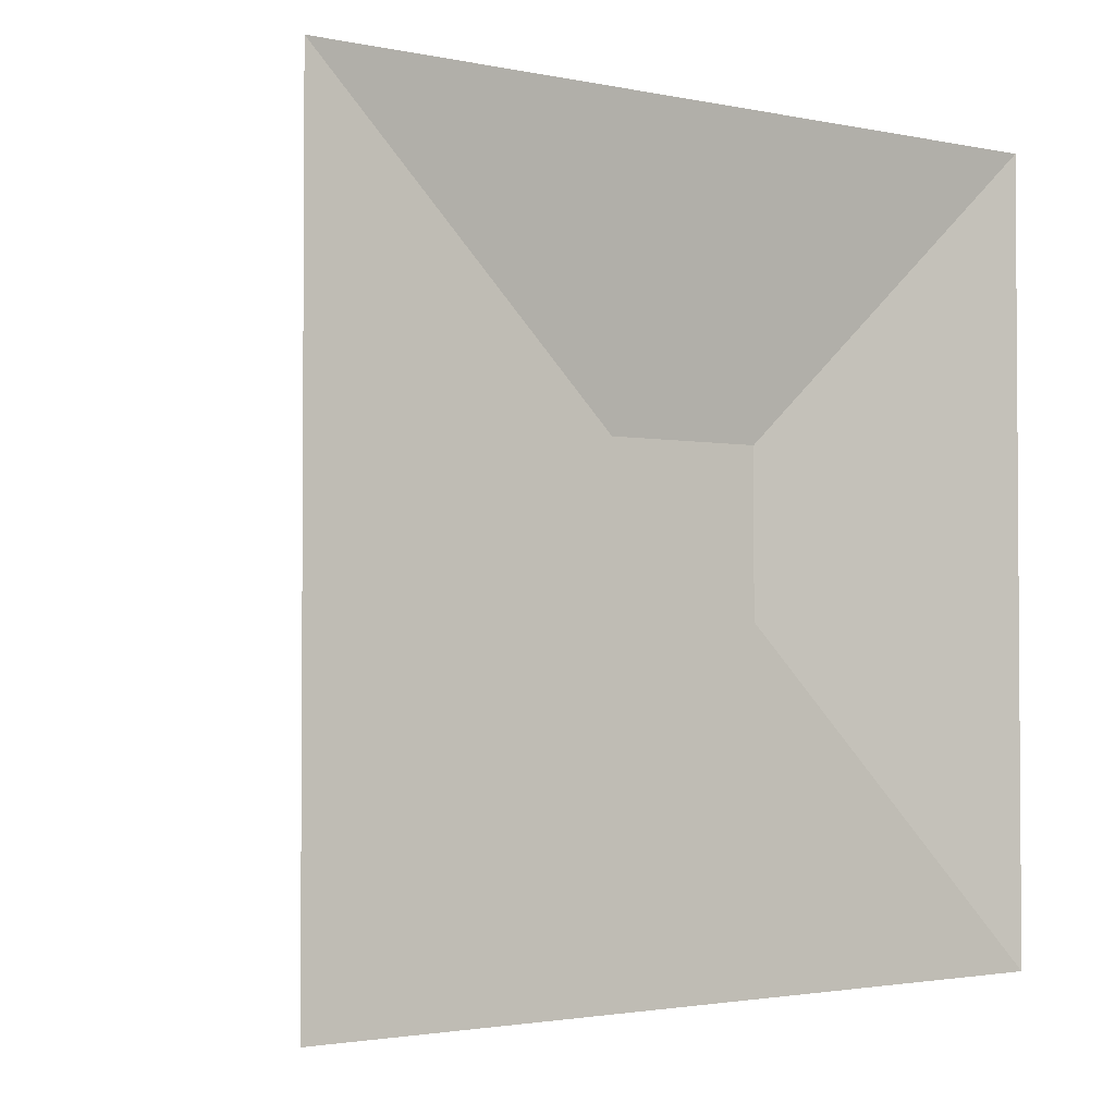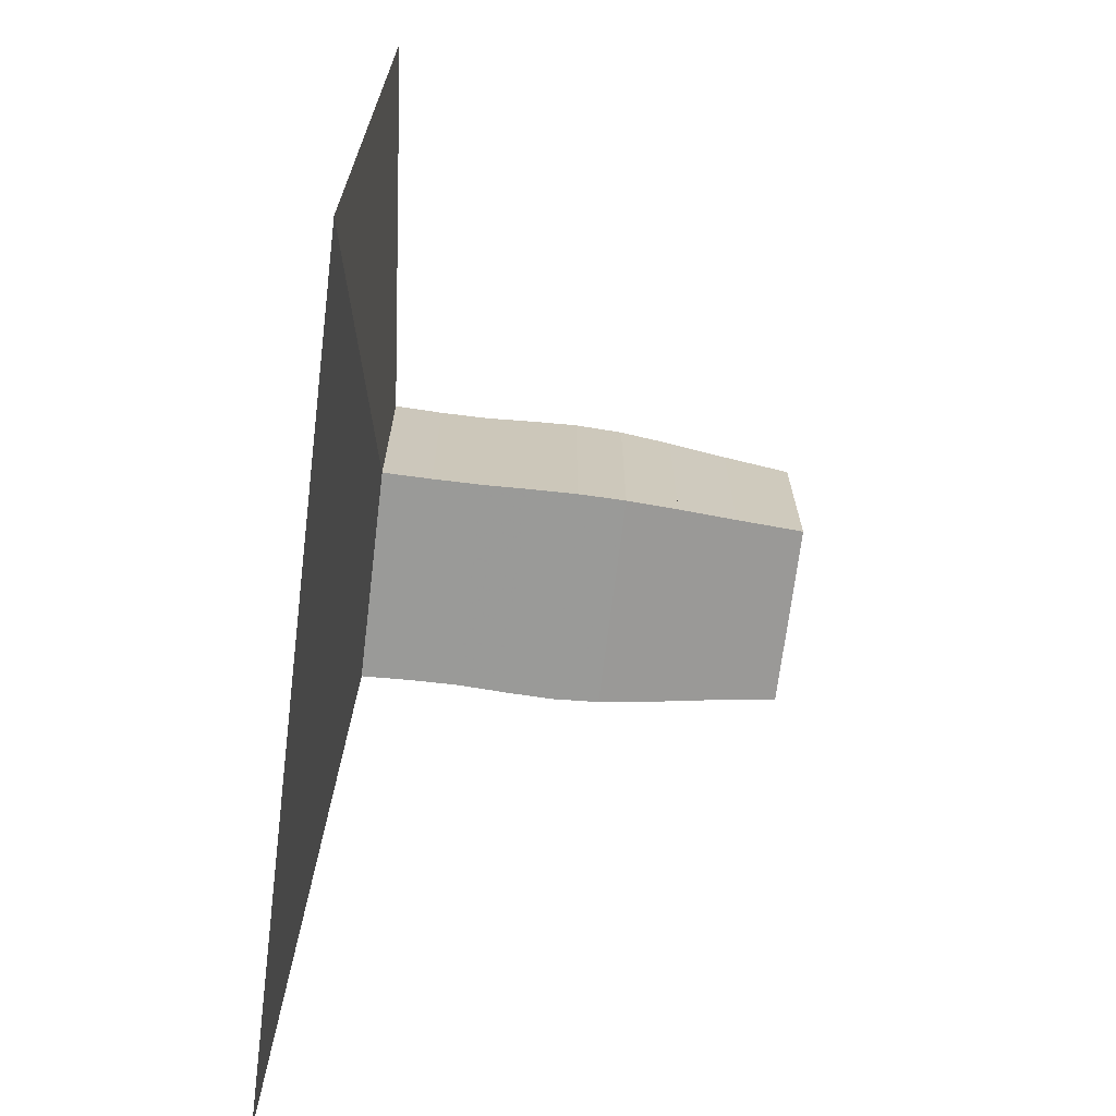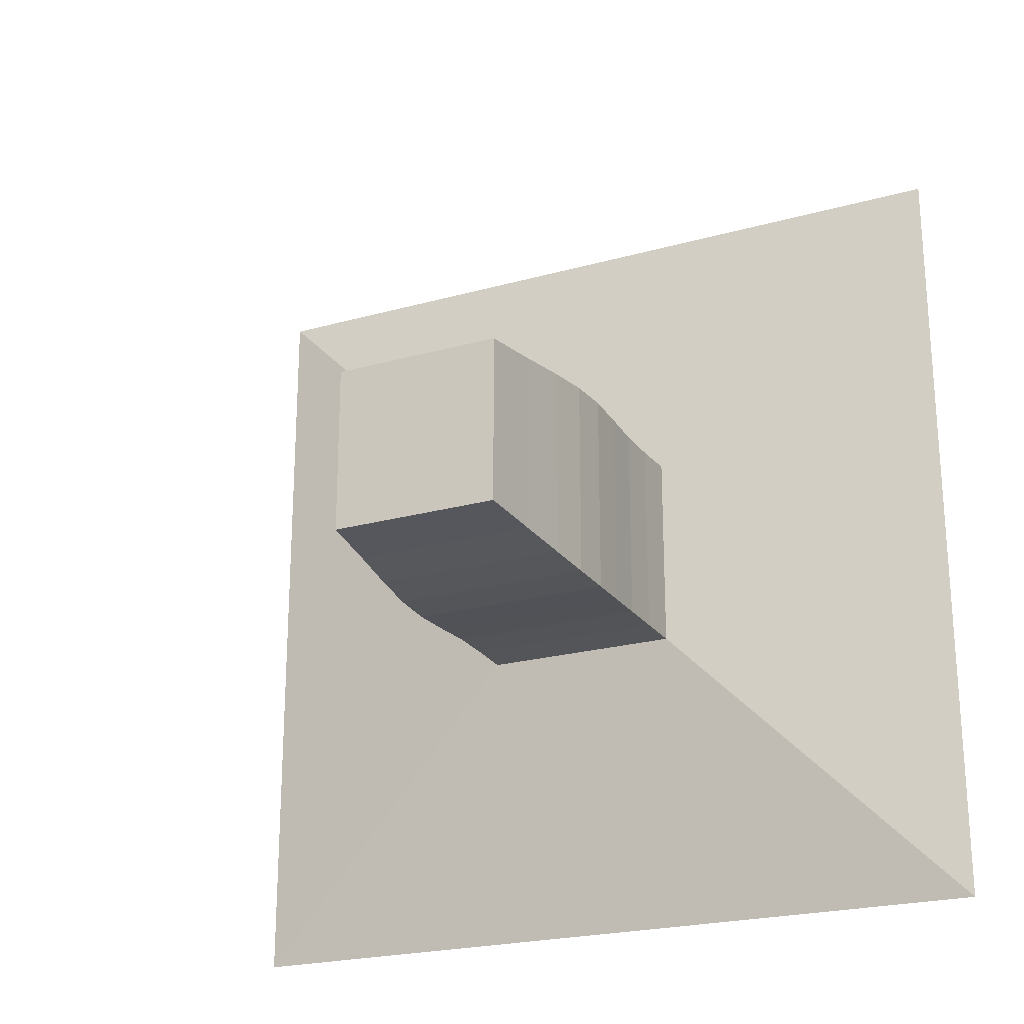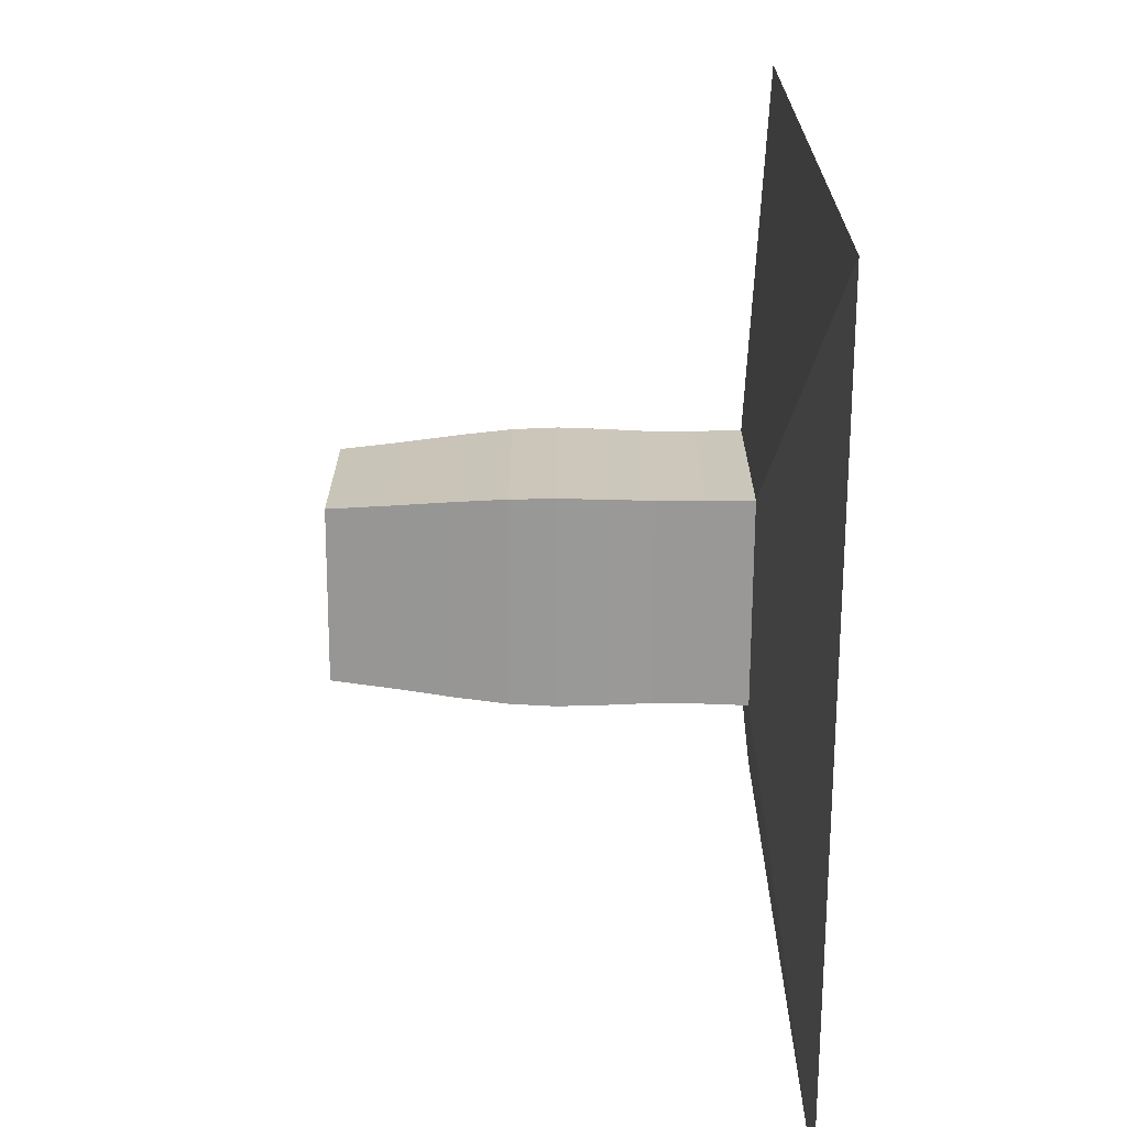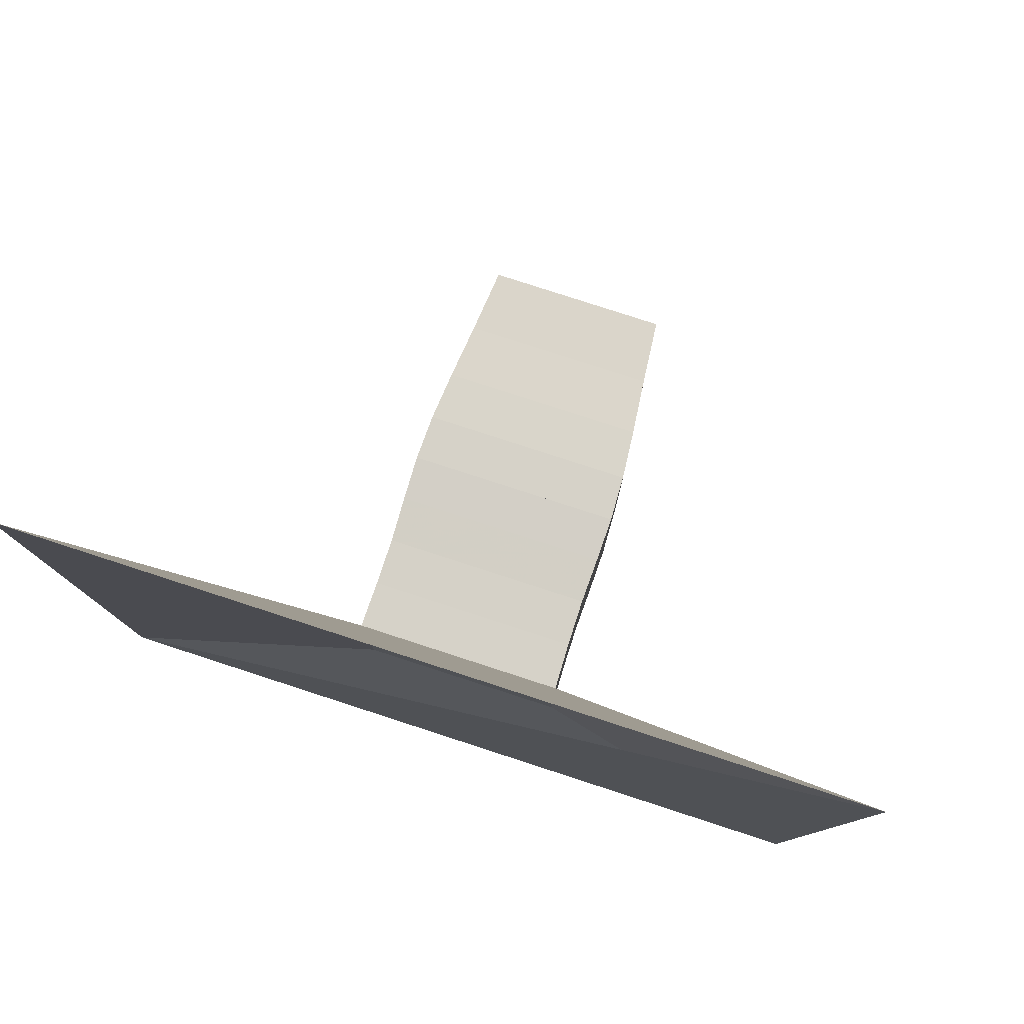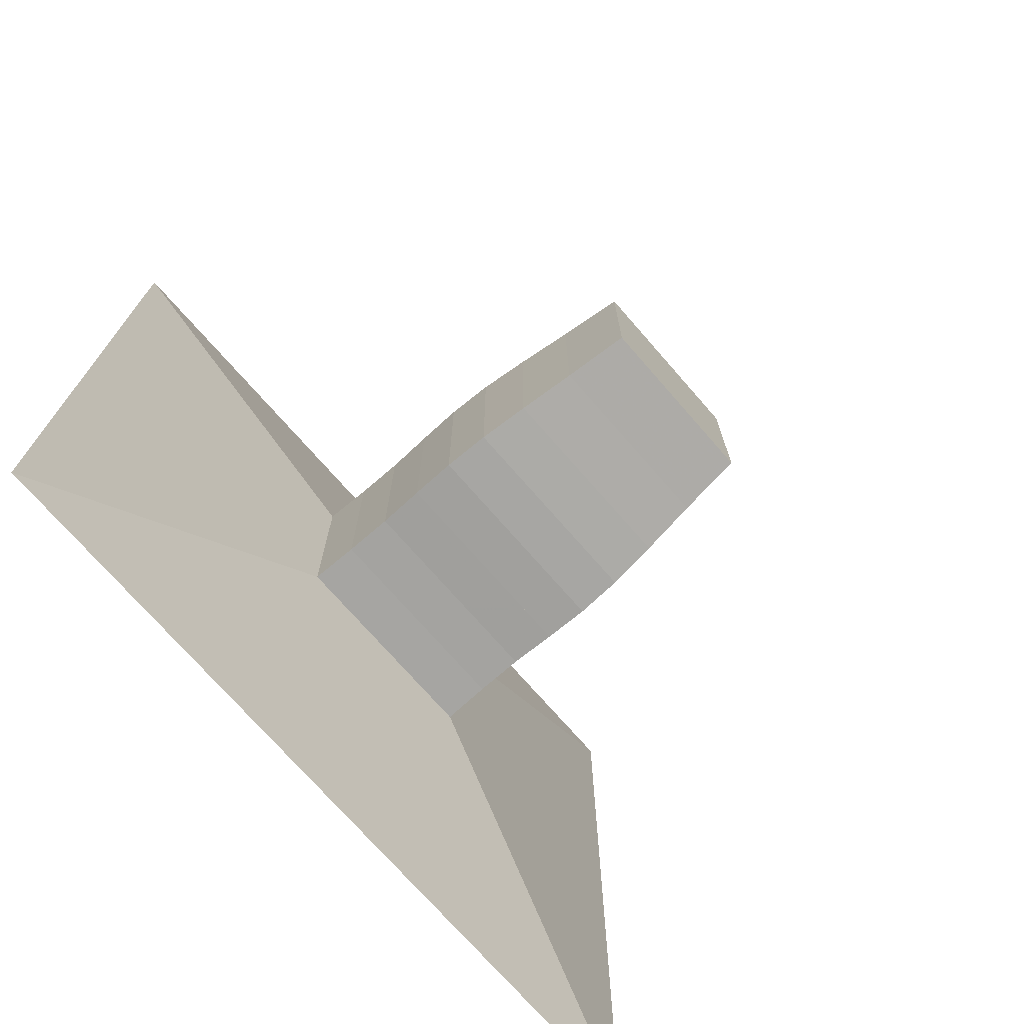
<metadata>
{"format":"obj","ext":"obj","renderer":"f3d","projection":"perspective","resolution":1024,"background":"white","views":[{"elev":-2.3,"azim":-125.4,"up":"+Y"},{"elev":-69.2,"azim":-6.9,"up":"+Y"},{"elev":-22.7,"azim":115.7,"up":"+Y"},{"elev":-68.7,"azim":179.7,"up":"+Z"},{"elev":79.7,"azim":-72.0,"up":"+Z"},{"elev":-72.6,"azim":41.0,"up":"+Z"}]}
</metadata>
<code>
v 0 -1 -1
v 0 -1 1
v 0 1 1
v 0 1 -1
v 0.1102 -0.251 -0.251
v 0.1102 -0.251 0.251
v 0.1102 0.251 0.251
v 0.1102 0.251 -0.251
v 0.2228 -0.2484 -0.2484
v 0.2228 -0.2484 0.2484
v 0.2228 0.2484 0.2484
v 0.2228 0.2484 -0.2484
v 0.3358 -0.248 -0.248
v 0.3358 -0.248 0.248
v 0.3358 0.248 0.248
v 0.3358 0.248 -0.248
v 0.4454 -0.2517 -0.2517
v 0.4454 -0.2517 0.2517
v 0.4454 0.2517 0.2517
v 0.4454 0.2517 -0.2517
v 0.5529 -0.2542 -0.2542
v 0.5529 -0.2542 0.2542
v 0.5529 0.2542 0.2542
v 0.5529 0.2542 -0.2542
v 0.6637 -0.2504 -0.2504
v 0.6637 -0.2504 0.2504
v 0.6637 0.2504 0.2504
v 0.6637 0.2504 -0.2504
v 0.7844 -0.2398 -0.2398
v 0.7844 -0.2398 0.2398
v 0.7844 0.2398 0.2398
v 0.7844 0.2398 -0.2398
v 0.921 -0.2255 -0.2255
v 0.921 -0.2255 0.2255
v 0.921 0.2255 0.2255
v 0.921 0.2255 -0.2255
v 1.077 -0.2109 -0.2109
v 1.077 -0.2109 0.2109
v 1.077 0.2109 0.2109
v 1.077 0.2109 -0.2109
f 1 2 4 5
f 5 6 7 8
f 5 6 2 1
f 6 7 3 2
f 7 8 4 3
f 8 5 1 4
f 9 10 11 12
f 9 10 6 5
f 10 11 7 6
f 11 12 8 7
f 12 9 5 8
f 13 14 15 16
f 13 14 10 9
f 14 15 11 10
f 15 16 12 11
f 16 13 9 12
f 17 18 19 20
f 17 18 14 13
f 18 19 15 14
f 19 20 16 15
f 20 17 13 16
f 21 22 23 24
f 21 22 18 17
f 22 23 19 18
f 23 24 20 19
f 24 21 17 20
f 25 26 27 28
f 25 26 22 21
f 26 27 23 22
f 27 28 24 23
f 28 25 21 24
f 29 30 31 32
f 29 30 26 25
f 30 31 27 26
f 31 32 28 27
f 32 29 25 28
f 33 34 35 36
f 33 34 30 29
f 34 35 31 30
f 35 36 32 31
f 36 33 29 32
f 37 38 39 40
f 37 38 34 33
f 38 39 35 34
f 39 40 36 35
f 40 37 33 36

</code>
